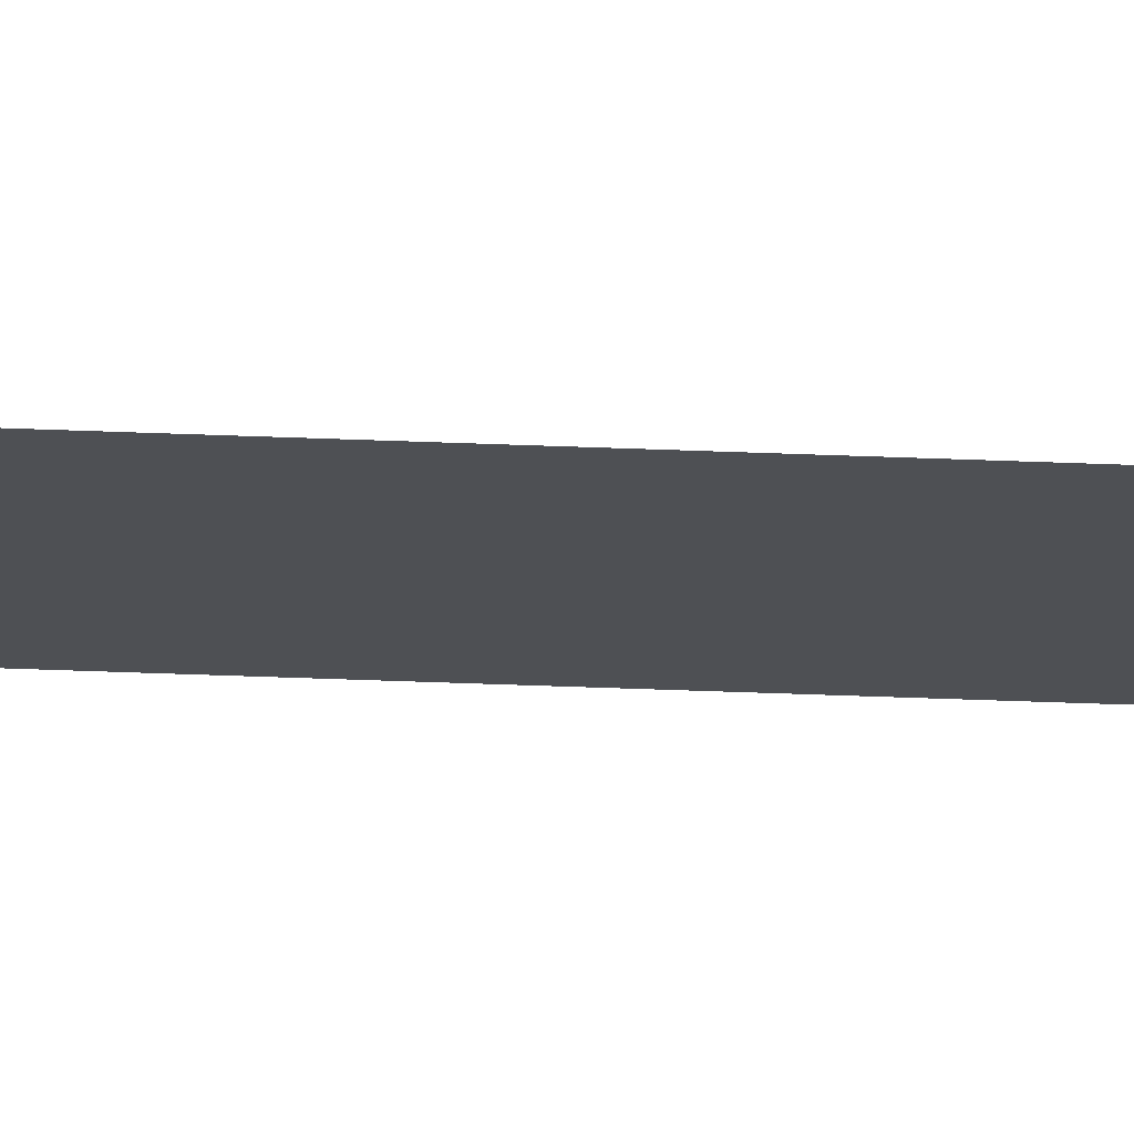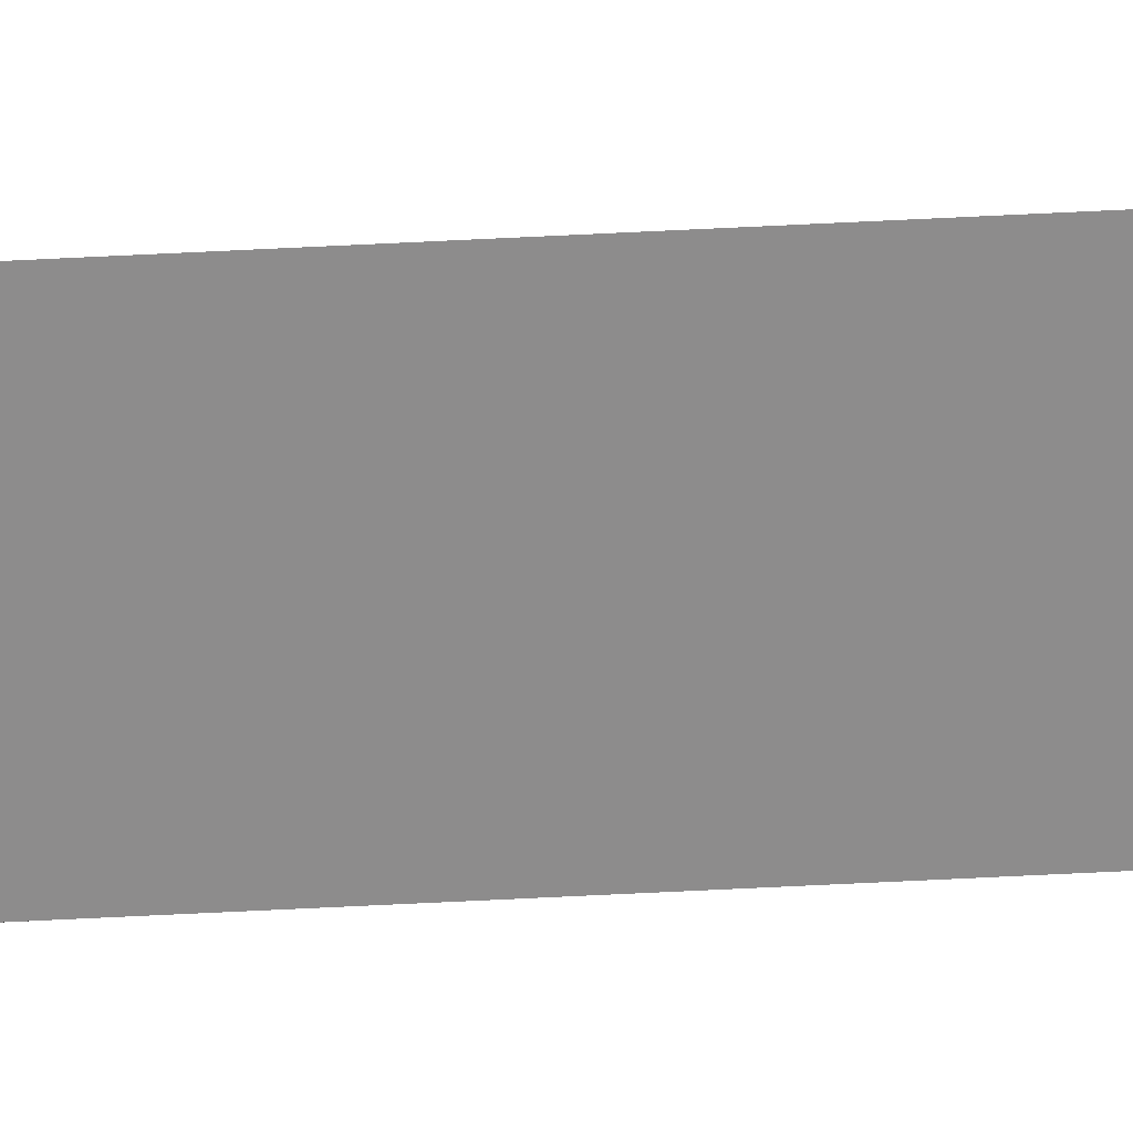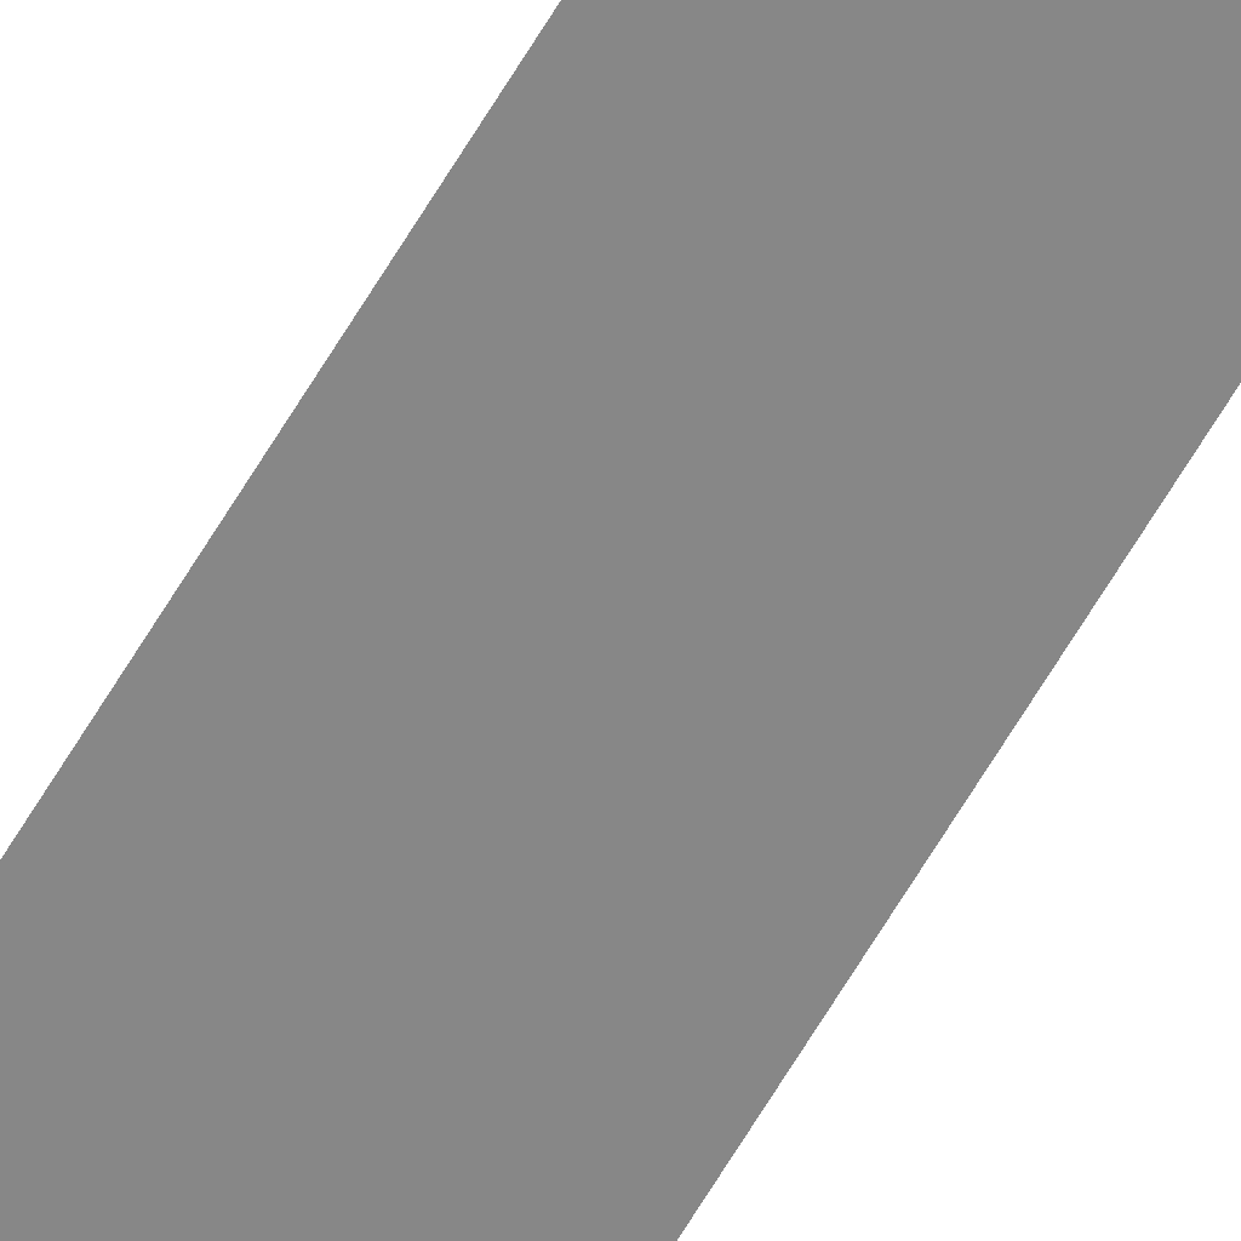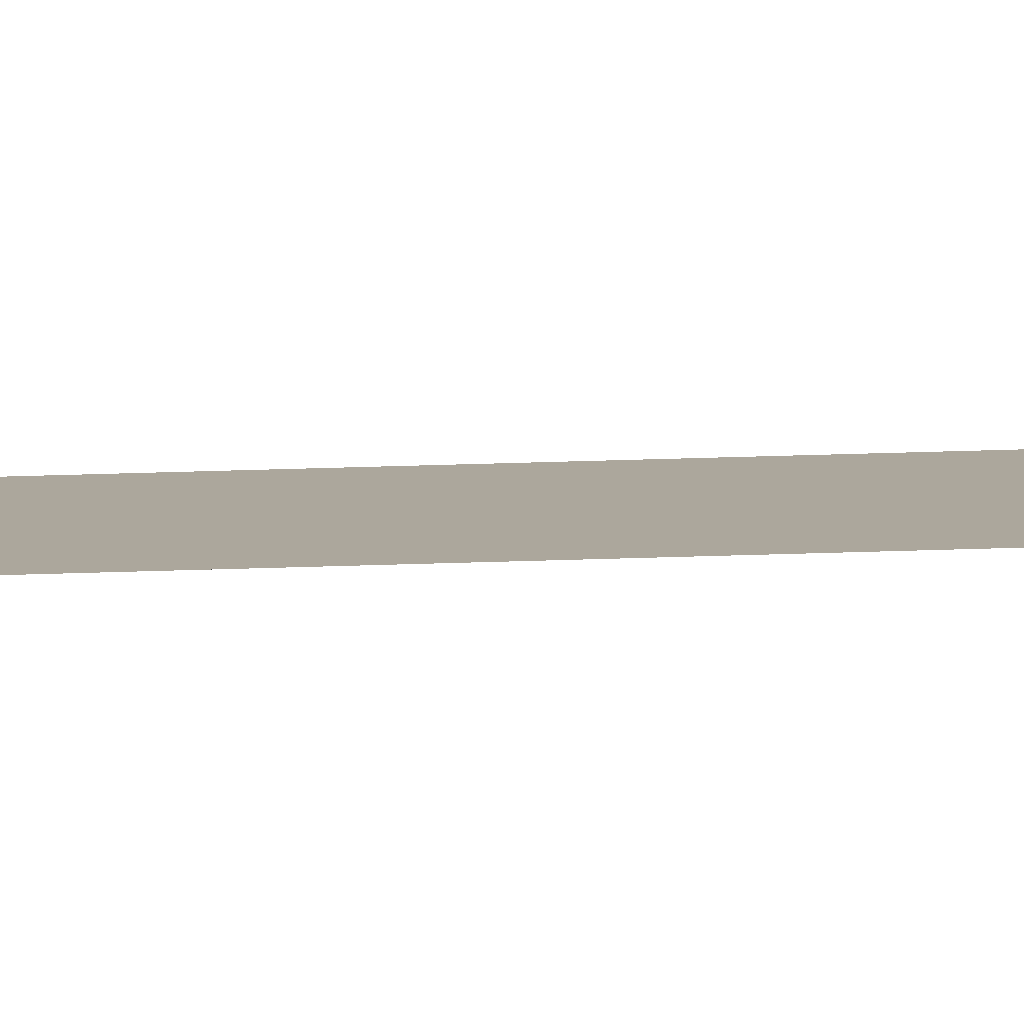
<metadata>
{"format":"obj","ext":"obj","renderer":"f3d","projection":"perspective","resolution":1024,"background":"white","views":[{"elev":-19.0,"azim":84.3,"up":"+Y"},{"elev":-64.3,"azim":-87.1,"up":"+Y"},{"elev":-62.3,"azim":149.9,"up":"+Y"},{"elev":8.4,"azim":79.6,"up":"+Y"}]}
</metadata>
<code>
o wall_obb.239_Mesh.244
v -136.8 4.508 215.4
v -136.8 4.508 212
v -136.8 4.508 208.6
v -136.8 4.508 205.2
v -136.8 4.508 201.8
v -136.8 4.508 198.4
v -136.8 4.508 195
v -136.8 4.508 191.6
v -136.8 4.508 188.2
v -136.8 4.508 184.8
v -137.3 4.508 215.4
v -137.3 4.508 212
v -137.3 4.508 208.6
v -137.3 4.508 205.2
v -137.3 4.508 201.8
v -137.3 4.508 198.4
v -137.3 4.508 195
v -137.3 4.508 191.6
v -137.3 4.508 188.2
v -137.3 4.508 184.8
f 1 2 3 4 5 6 7 8 9 10 20 19 18 17 16 15 14 13 12 11

</code>
